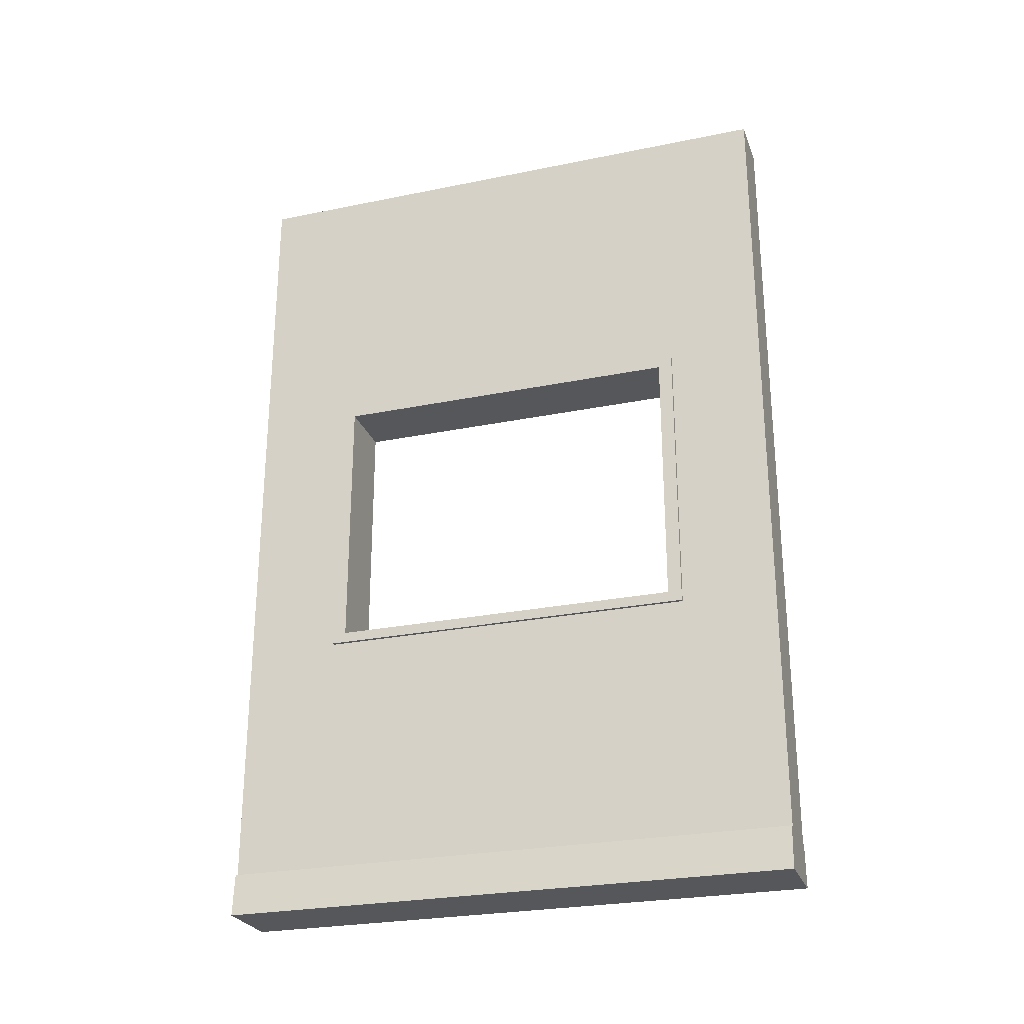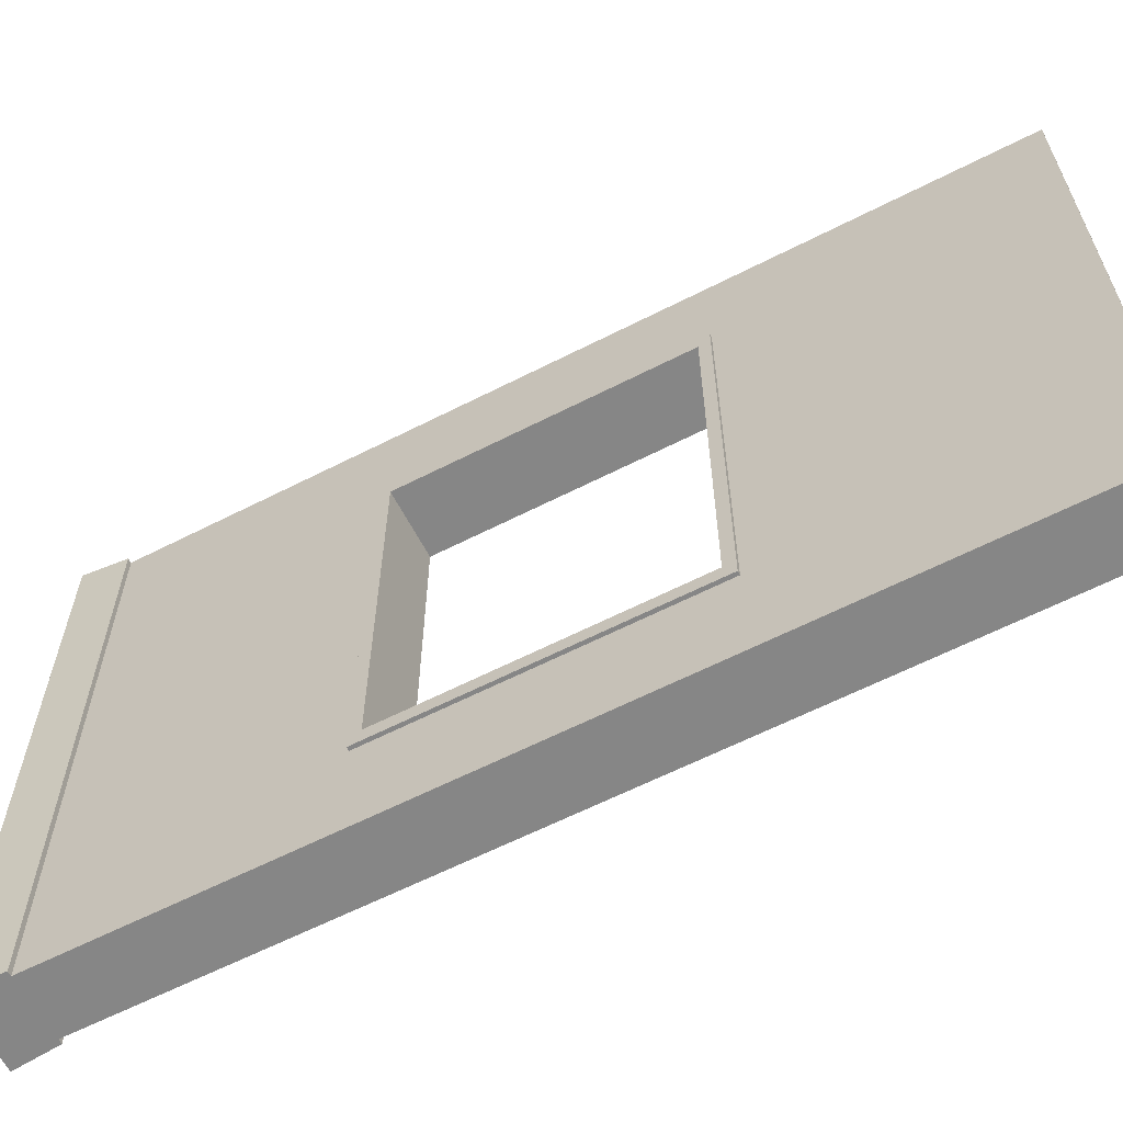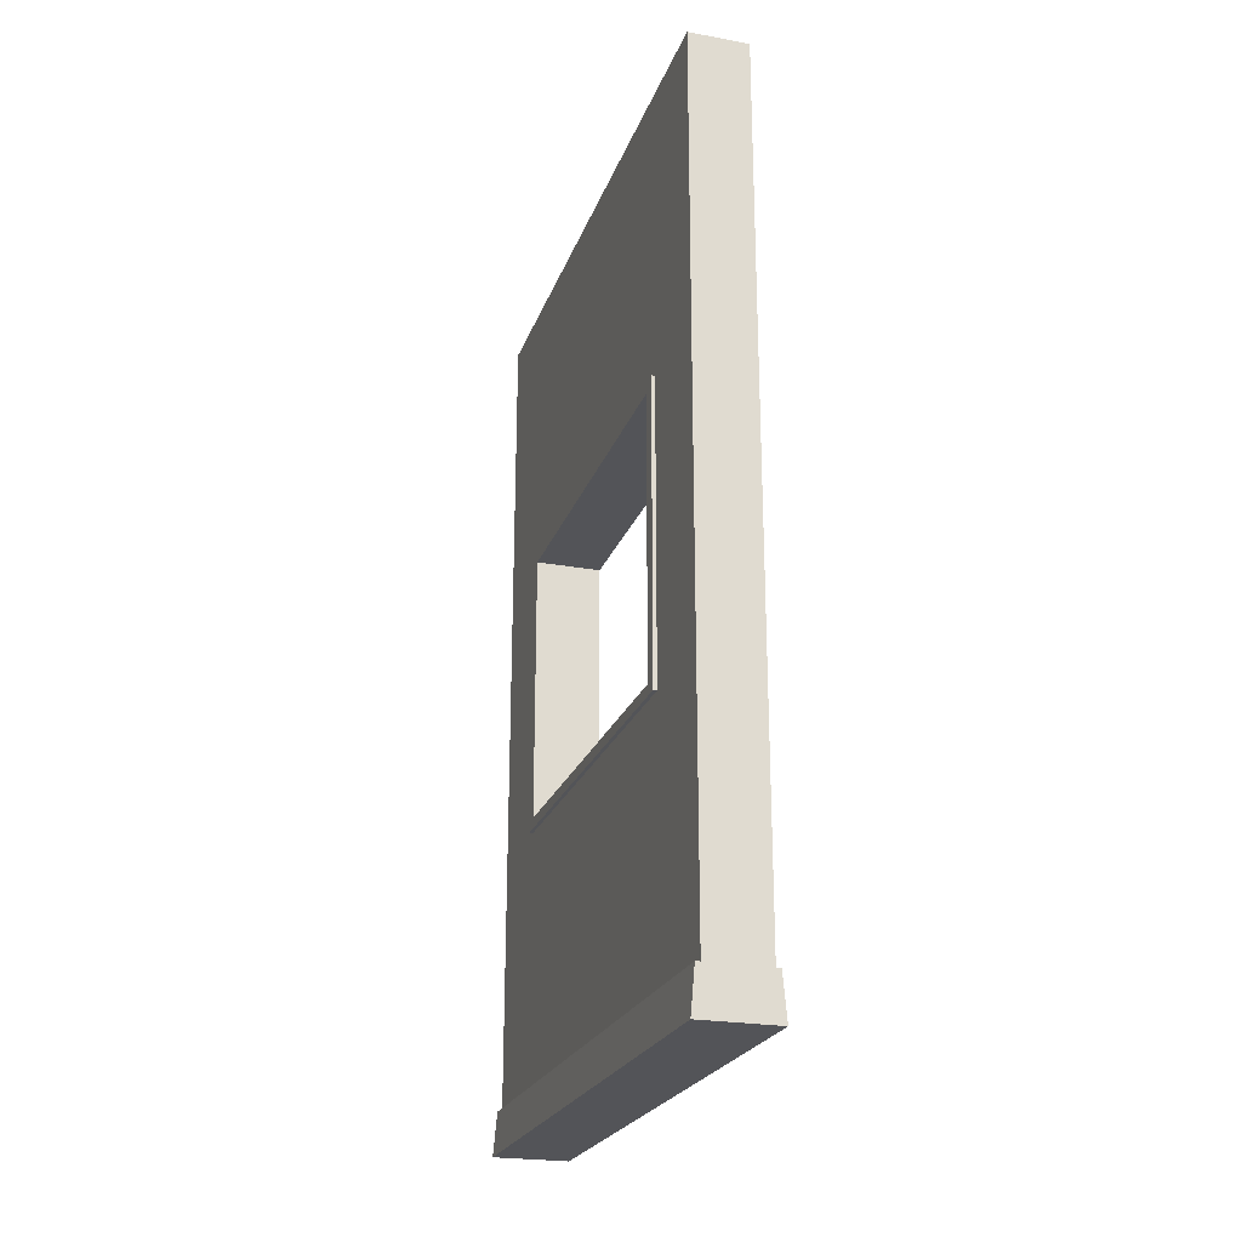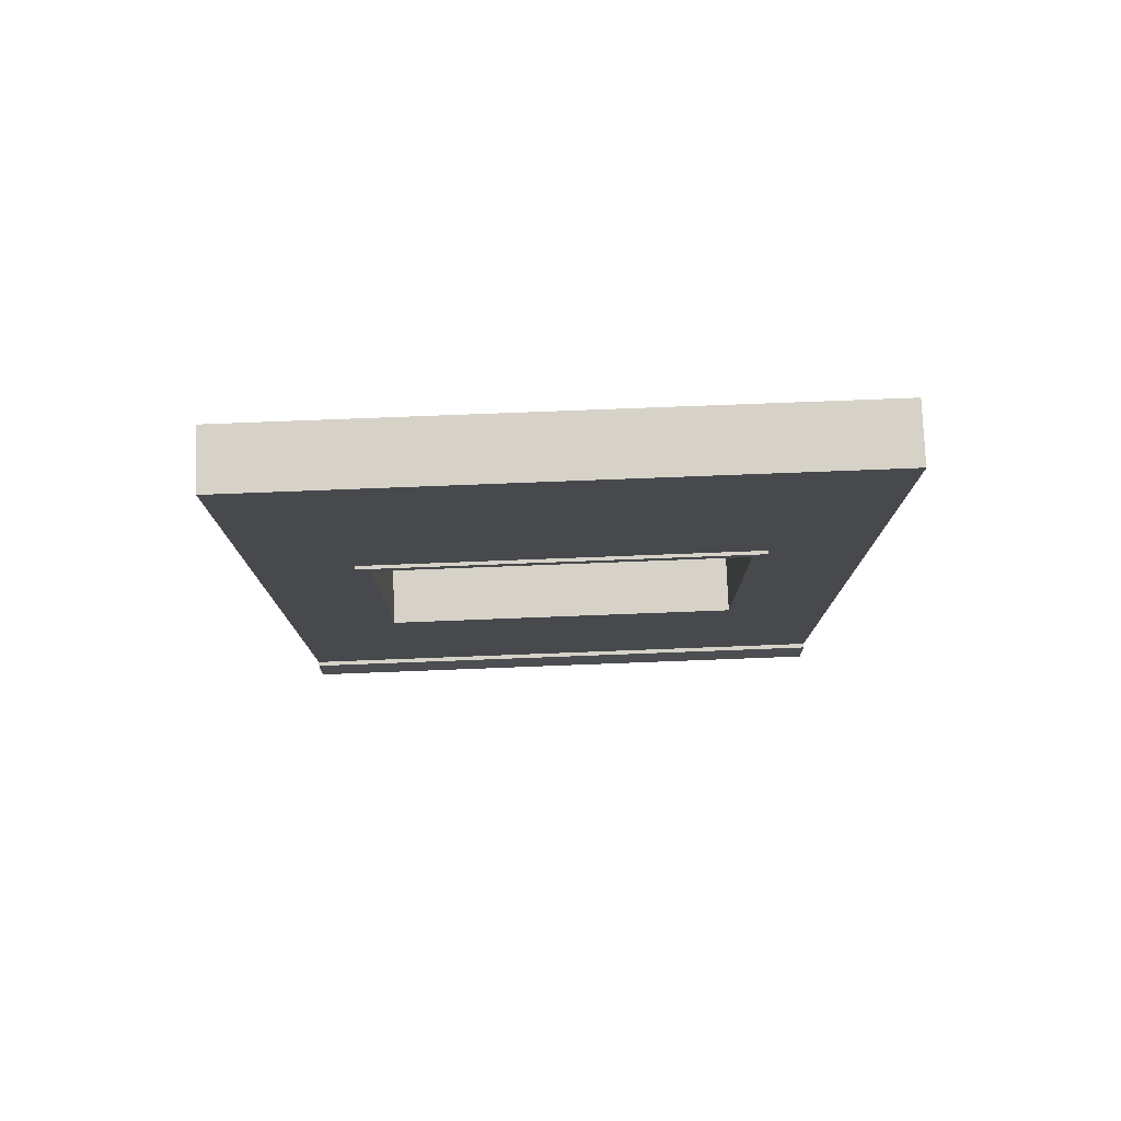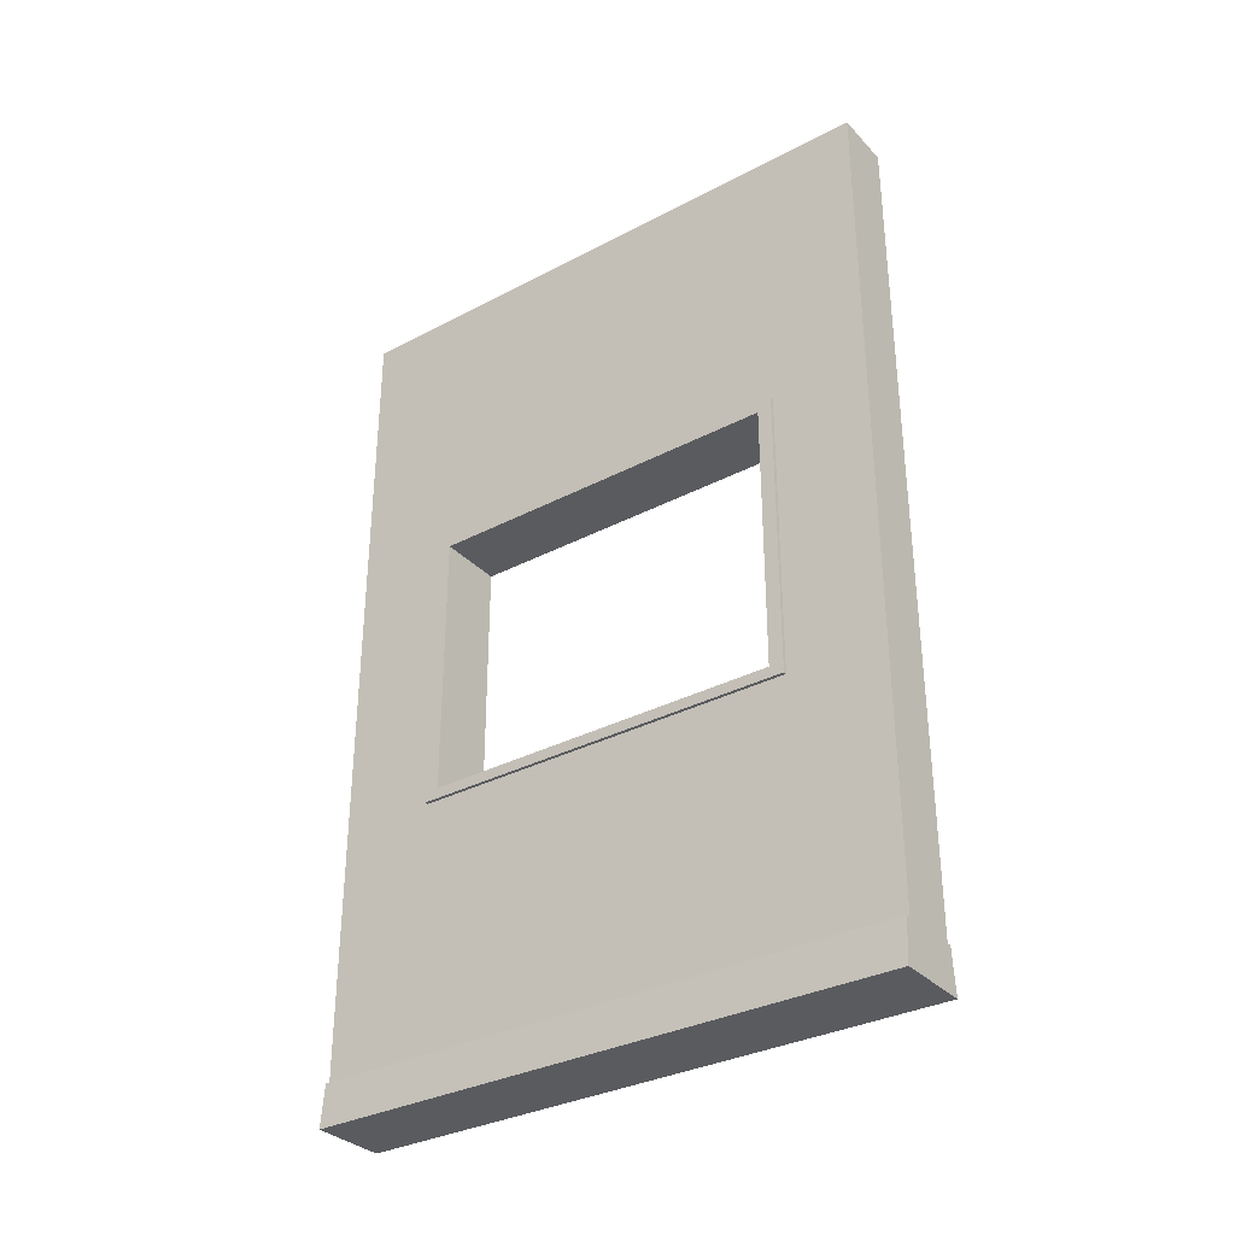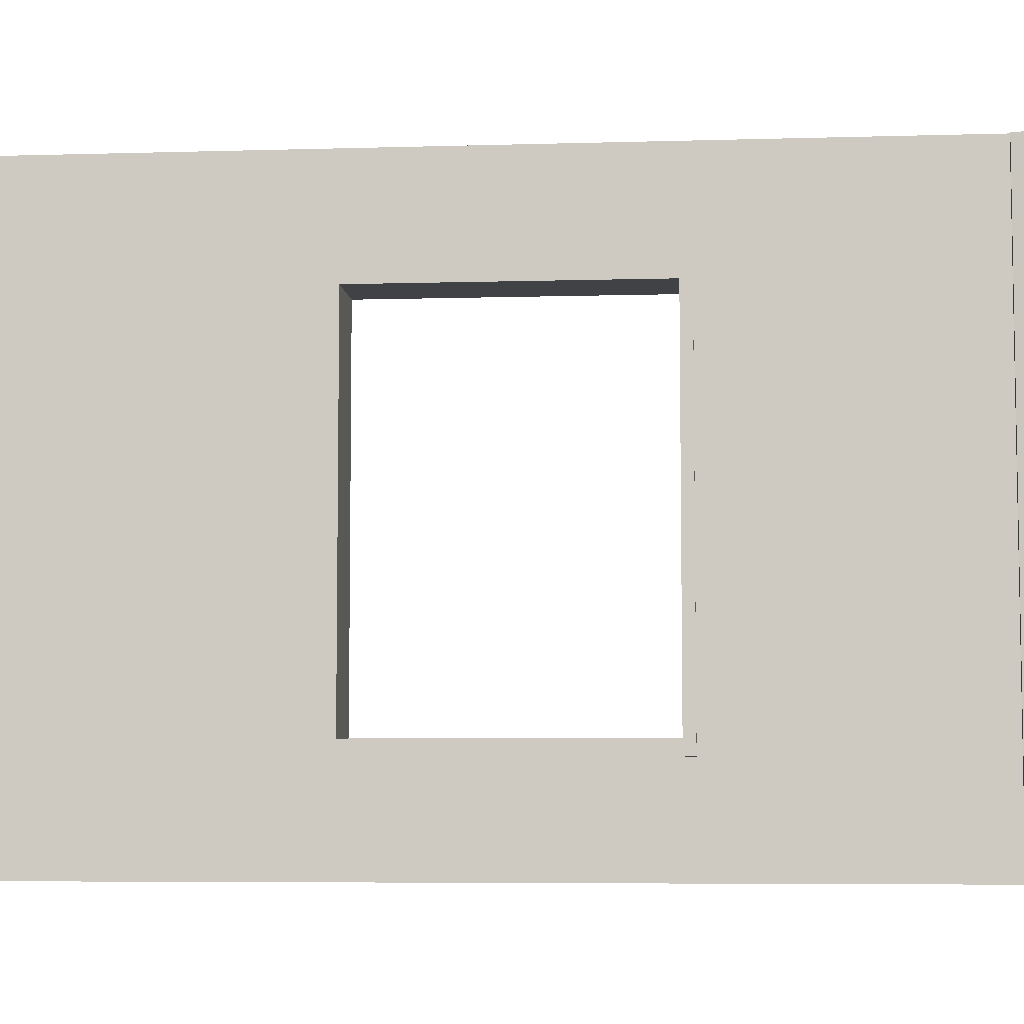
<metadata>
{"format":"obj","ext":"obj","renderer":"f3d","projection":"perspective","resolution":1024,"background":"white","views":[{"elev":-26.4,"azim":107.8,"up":"+Y"},{"elev":-62.1,"azim":117.4,"up":"+Z"},{"elev":-23.5,"azim":162.9,"up":"+Y"},{"elev":77.9,"azim":-92.2,"up":"+Y"},{"elev":-33.1,"azim":-54.1,"up":"+Y"},{"elev":-6.1,"azim":-84.9,"up":"+Z"}]}
</metadata>
<code>
o WindowPiece_Cube.005
v -0.112 2 2.667
v -0.112 2 1.333
v 0.112 2 1.333
v 0.112 2 2.667
v 0.112 1 1.333
v 0.112 1 2.667
v -0.112 1 2.667
v -0.112 1 1.333
v 0.112 1.037 1.382
v -0.112 1.037 1.382
v 0.112 1.963 2.618
v -0.112 1.963 2.618
v 0.112 1.963 1.382
v -0.112 1.963 1.382
v 0.112 1.037 2.618
v -0.112 1.037 2.618
v 0.1 0 1
v 0.1 0 3
v -0.1 0 3
v -0.1 0 1
v 0.1 3 1
v 0.1 3 3
v -0.1 3 3
v -0.1 3 1
v 0.1 0.1478 1
v 0.1 0.1478 3
v -0.1 0.1478 3
v -0.1 0.1478 1
v 0.1286 0 1
v 0.1286 0 3
v -0.1286 0 3
v -0.1286 0 1
v 0.1155 0.1478 1
v 0.1155 0.1478 3
v -0.1155 0.1478 3
v -0.1155 0.1478 1
v 0.1 2 1
v 0.1 2 3
v -0.1 2 3
v -0.1 2 1
v 0.1 1 1
v 0.1 1 3
v -0.1 1 3
v -0.1 1 1
v 0.1 0 2.667
v 0.1 0 1.333
v -0.1 0 1.333
v -0.1 0 2.667
v 0.1 3 1.333
v 0.1 3 2.667
v -0.1 3 2.667
v -0.1 3 1.333
v -0.1 0.1478 1.333
v -0.1 0.1478 2.667
v 0.1 0.1478 2.667
v 0.1 0.1478 1.333
v 0.1286 0 1.333
v 0.1286 0 2.667
v -0.1286 0 2.667
v -0.1286 0 1.333
v -0.1155 0.1478 2.667
v -0.1155 0.1478 1.333
v 0.1155 0.1478 1.333
v 0.1155 0.1478 2.667
v -0.1 2 2.667
v -0.1 2 1.333
v 0.1 2 1.333
v 0.1 2 2.667
v 0.1 1 1.333
v 0.1 1 2.667
v -0.1 1 2.667
v -0.1 1 1.333
f 2 5 8
f 1 3 2
f 7 4 1
f 5 7 8
f 9 14 10
f 14 11 12
f 11 16 12
f 16 9 10
f 8 14 2
f 3 9 5
f 3 11 13
f 7 10 8
f 1 16 7
f 1 14 12
f 6 11 4
f 5 15 6
f 2 3 5
f 1 4 3
f 7 6 4
f 5 6 7
f 9 13 14
f 14 13 11
f 11 15 16
f 16 15 9
f 8 10 14
f 3 13 9
f 3 4 11
f 7 16 10
f 1 12 16
f 1 2 14
f 6 15 11
f 5 9 15
f 17 57 46
f 35 59 31
f 33 57 29
f 20 36 28
f 18 34 26
f 47 32 20
f 19 35 31
f 17 33 29
f 56 33 25
f 27 61 35
f 64 30 58
f 19 59 48
f 62 32 60
f 26 64 55
f 28 62 53
f 48 60 47
f 57 45 46
f 58 63 64
f 60 61 62
f 64 56 55
f 62 54 53
f 45 30 18
f 17 29 57
f 35 61 59
f 33 63 57
f 20 32 36
f 18 30 34
f 47 60 32
f 19 27 35
f 17 25 33
f 56 63 33
f 27 54 61
f 64 34 30
f 19 31 59
f 62 36 32
f 26 34 64
f 28 36 62
f 48 59 60
f 57 58 45
f 58 57 63
f 60 59 61
f 64 63 56
f 62 61 54
f 45 58 30
f 52 40 66
f 24 49 21
f 22 39 38
f 23 65 39
f 17 28 25
f 25 44 41
f 43 54 27
f 26 19 18
f 41 56 25
f 50 38 68
f 37 24 21
f 39 71 43
f 38 43 42
f 37 69 41
f 42 27 26
f 41 40 37
f 70 26 55
f 69 66 72
f 68 42 70
f 46 20 17
f 66 44 72
f 72 28 53
f 51 22 50
f 21 67 37
f 18 48 45
f 72 54 71
f 55 69 70
f 65 67 68
f 68 71 65
f 66 51 52
f 68 49 50
f 51 49 52
f 48 46 45
f 71 69 72
f 52 24 40
f 24 52 49
f 22 23 39
f 23 51 65
f 17 20 28
f 25 28 44
f 43 71 54
f 26 27 19
f 41 69 56
f 50 22 38
f 37 40 24
f 39 65 71
f 38 39 43
f 37 67 69
f 42 43 27
f 41 44 40
f 70 42 26
f 69 67 66
f 68 38 42
f 46 47 20
f 66 40 44
f 72 44 28
f 51 23 22
f 21 49 67
f 18 19 48
f 72 53 54
f 55 56 69
f 65 66 67
f 68 70 71
f 66 65 51
f 68 67 49
f 51 50 49
f 48 47 46
f 71 70 69

</code>
